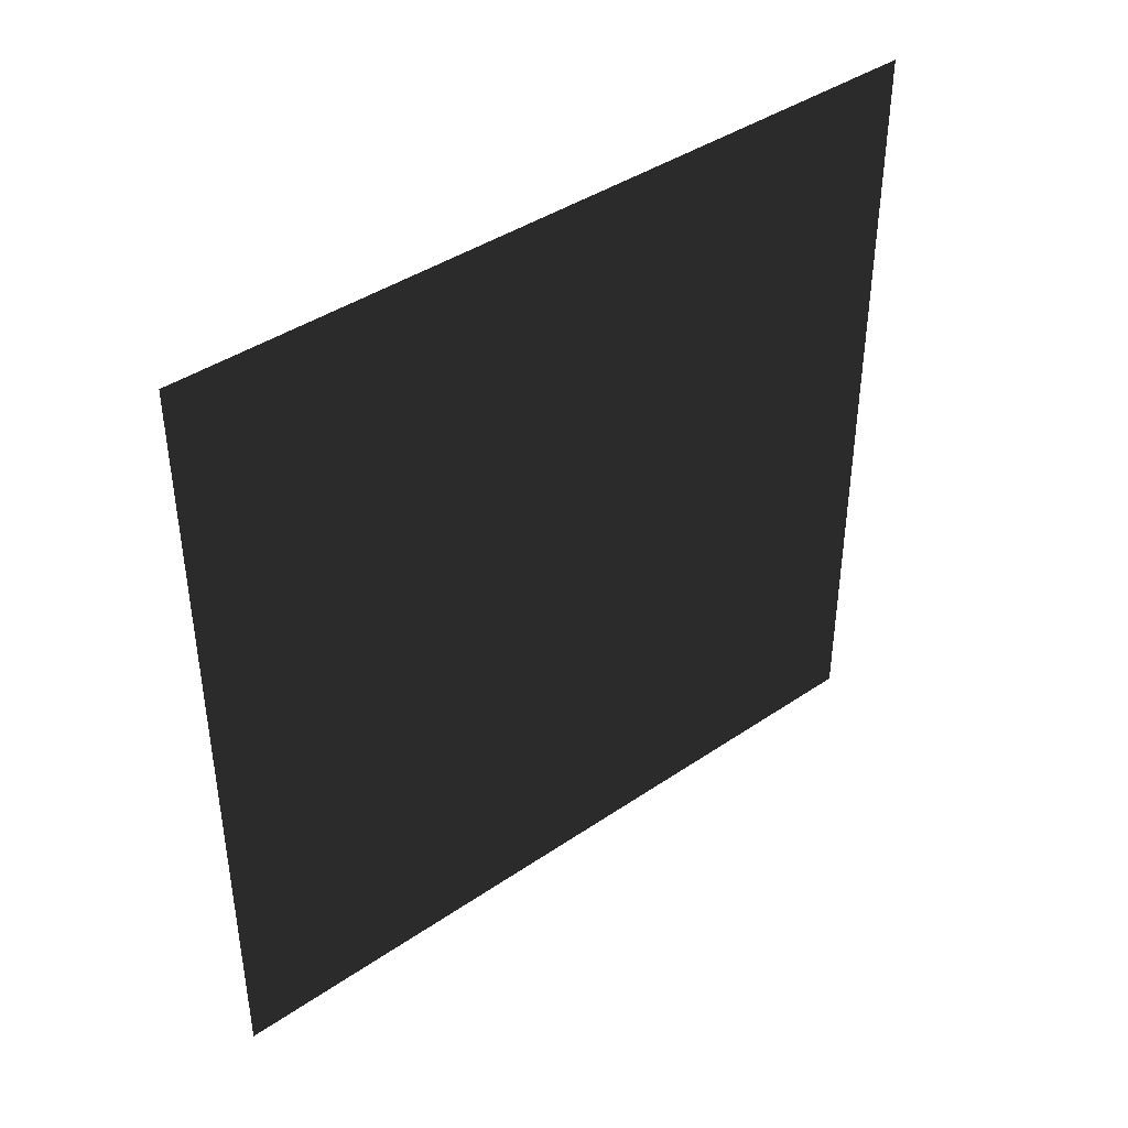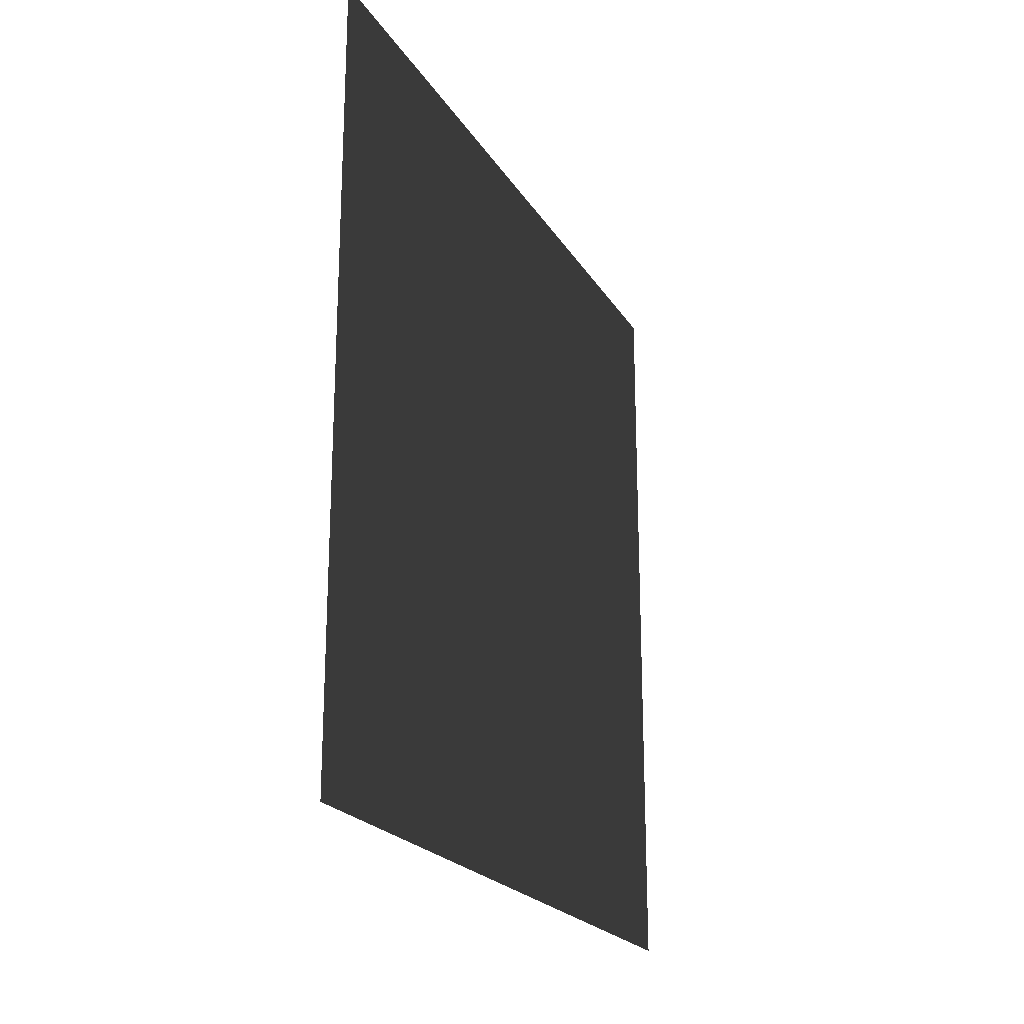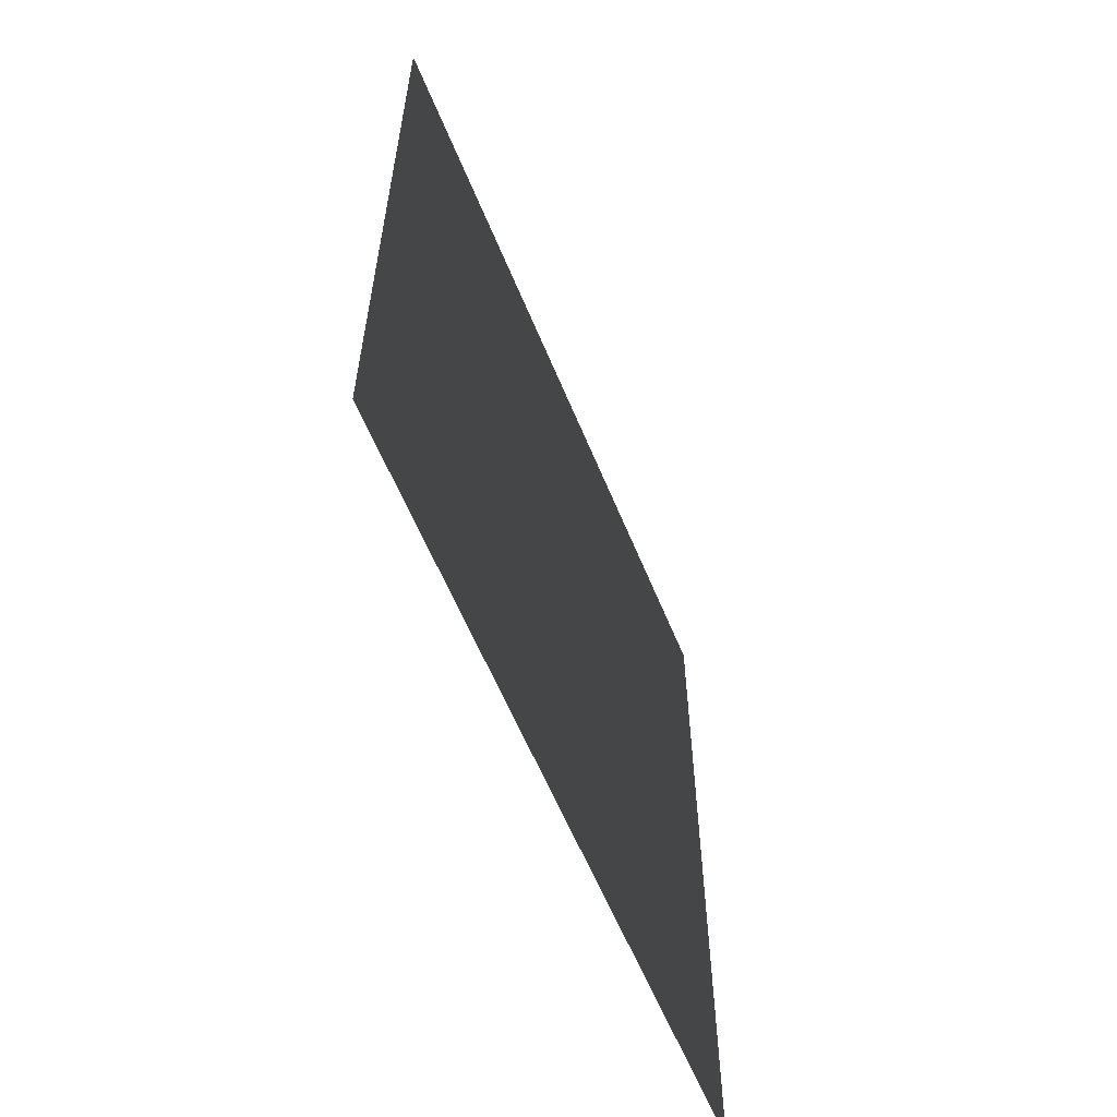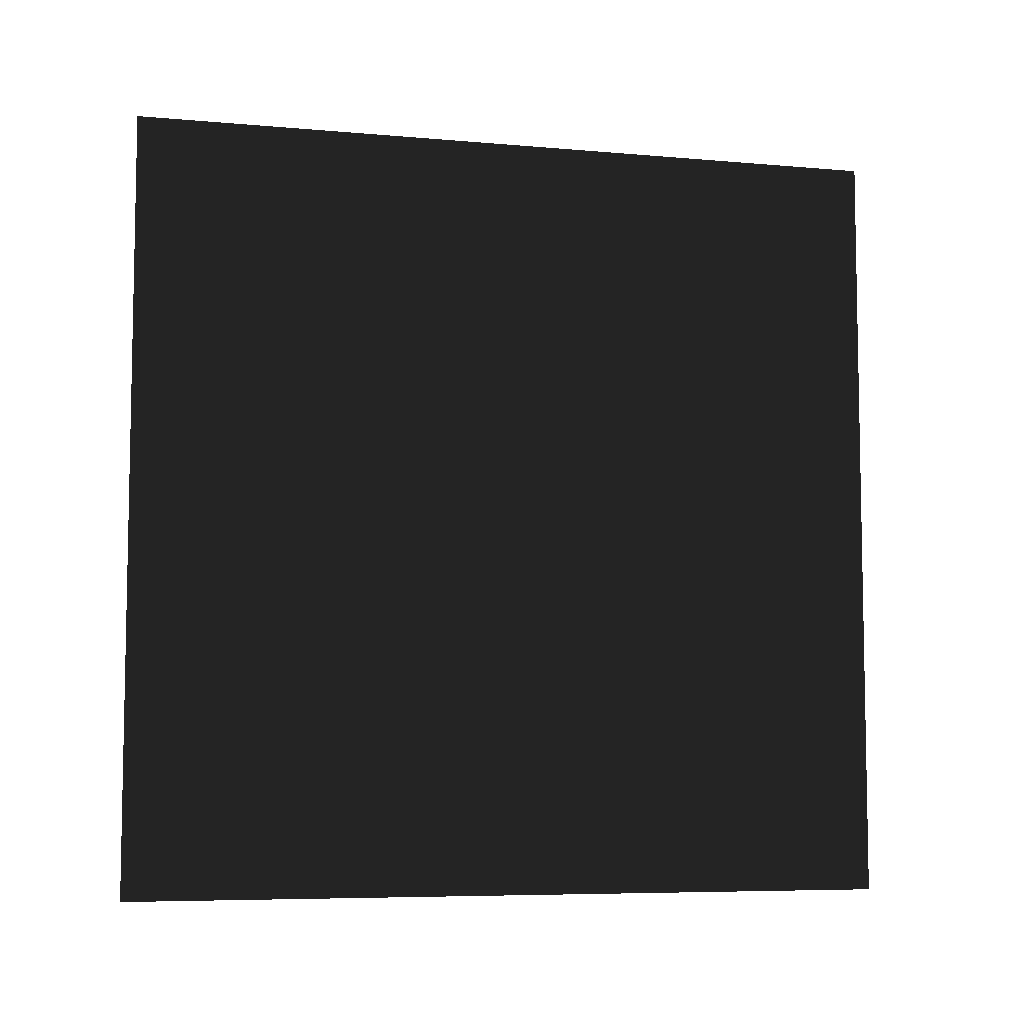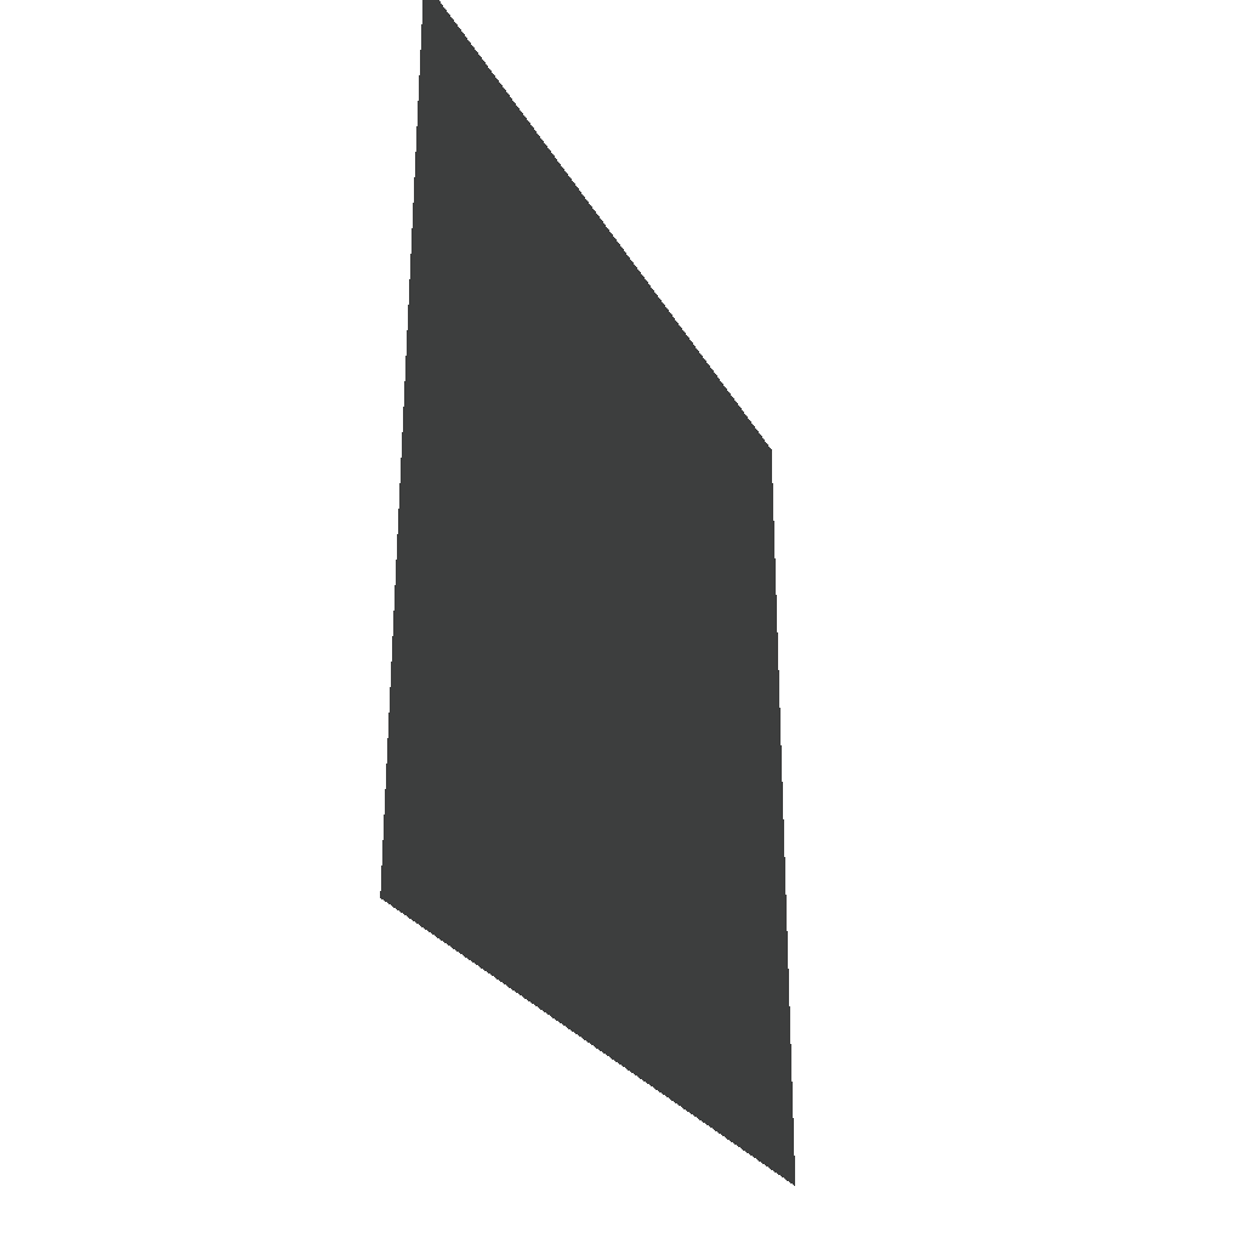
<metadata>
{"format":"obj","ext":"obj","renderer":"f3d","projection":"perspective","resolution":1024,"background":"white","views":[{"elev":41.2,"azim":-129.6,"up":"+Y"},{"elev":-21.4,"azim":-156.8,"up":"+Z"},{"elev":-59.6,"azim":22.2,"up":"+Z"},{"elev":-6.8,"azim":-104.6,"up":"+Z"},{"elev":-27.6,"azim":23.8,"up":"+Y"}]}
</metadata>
<code>
v -1.078e-05 3 7.148e-06
v -9.343e-06 -2.359e-07 3
v -9.343e-06 3 3
v -1.078e-05 -1.552e-08 7.148e-06
g wall02_10330_1136
f 1 3 2
f 2 4 1

</code>
